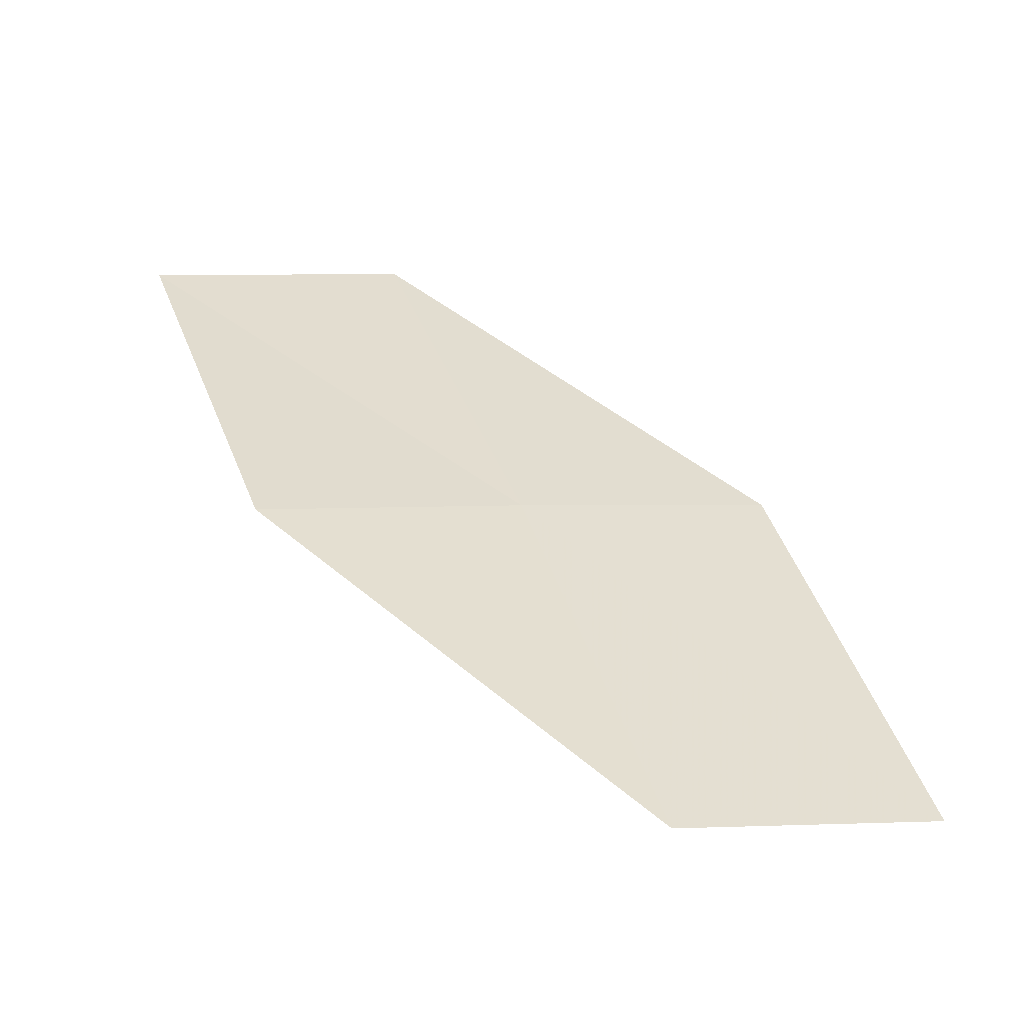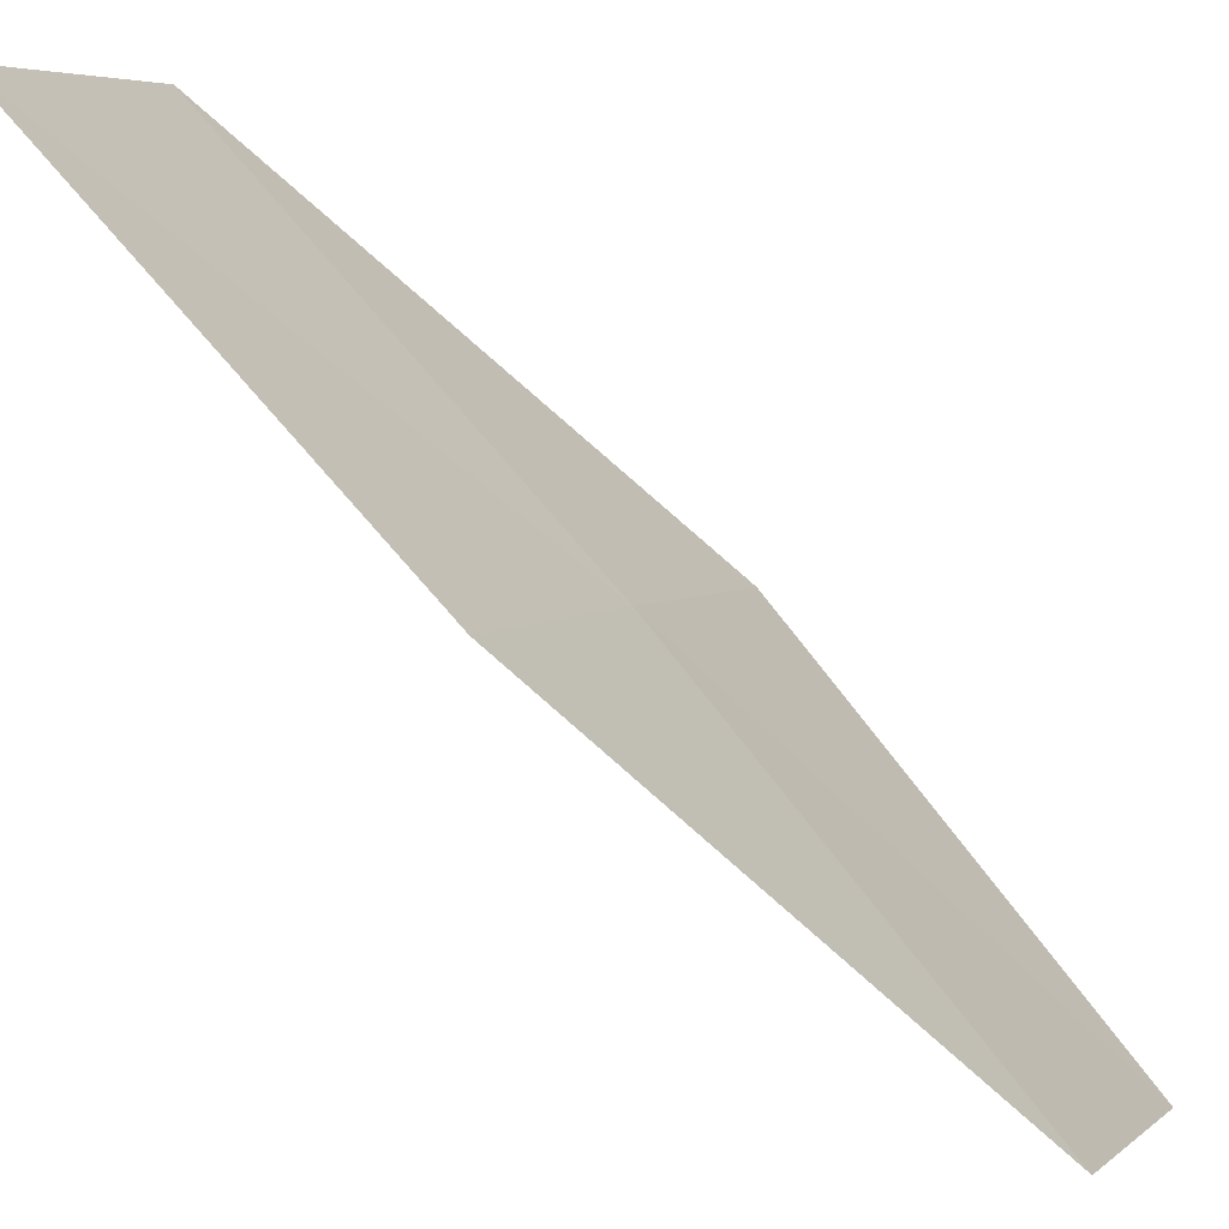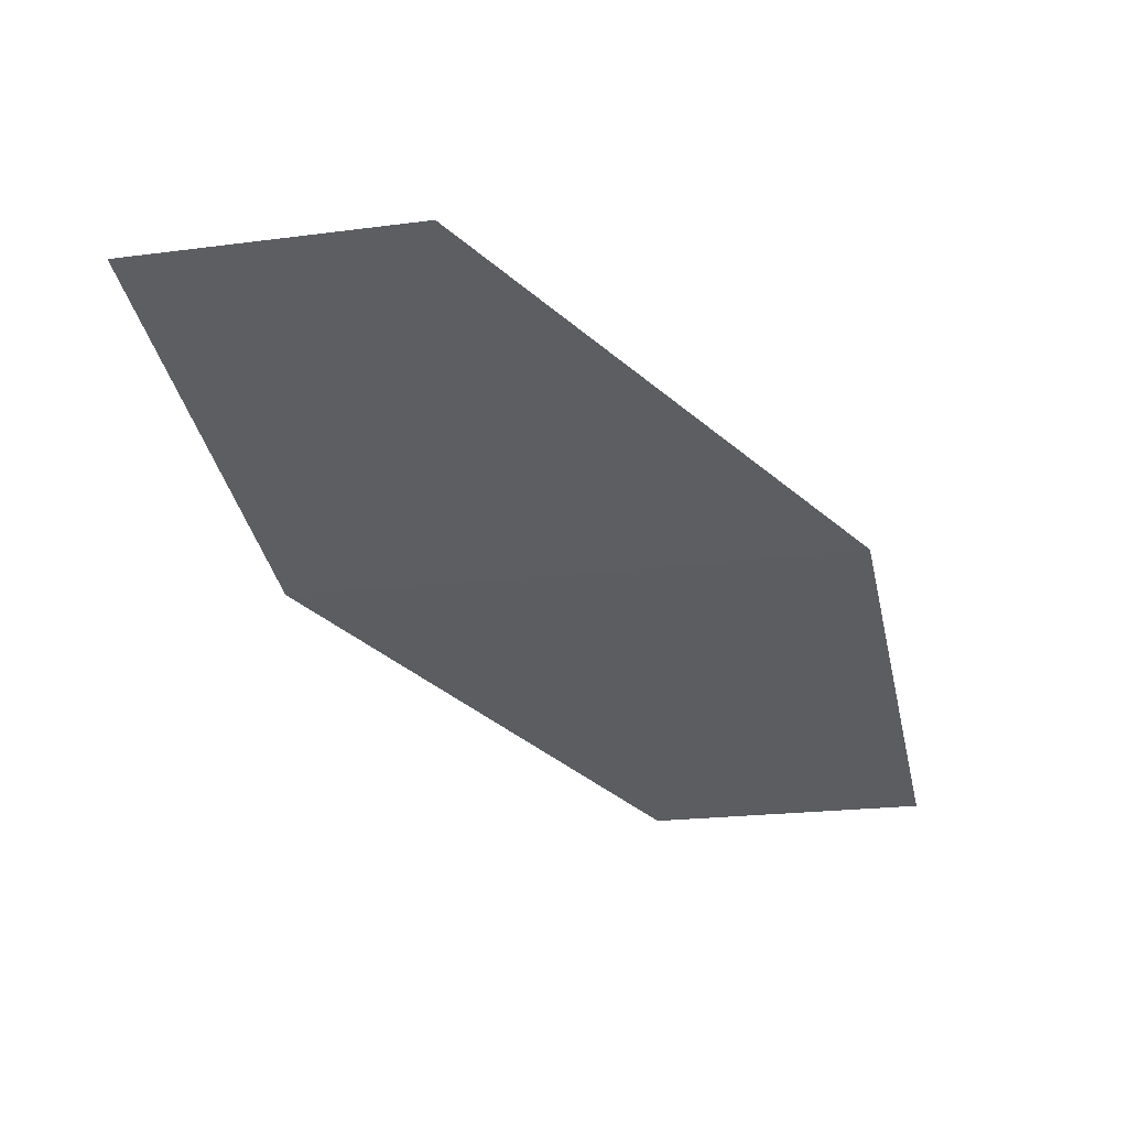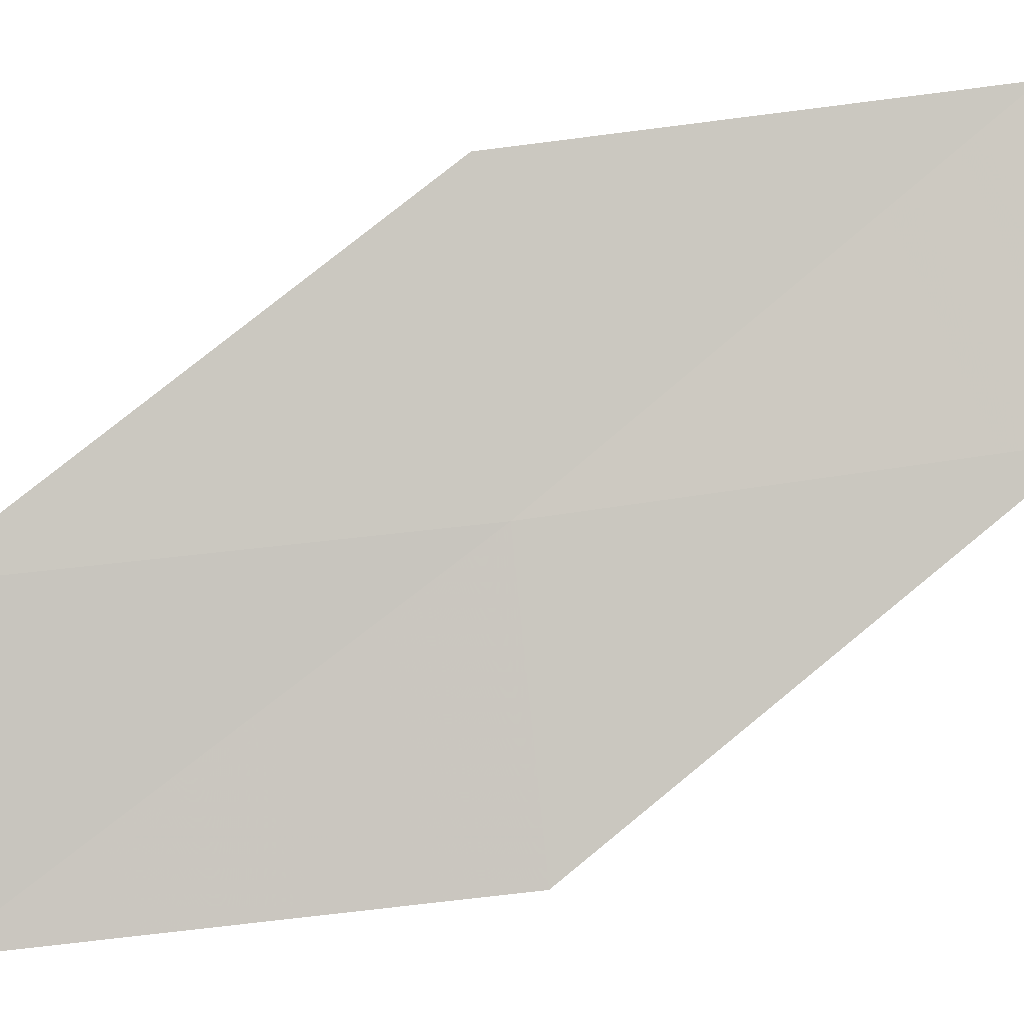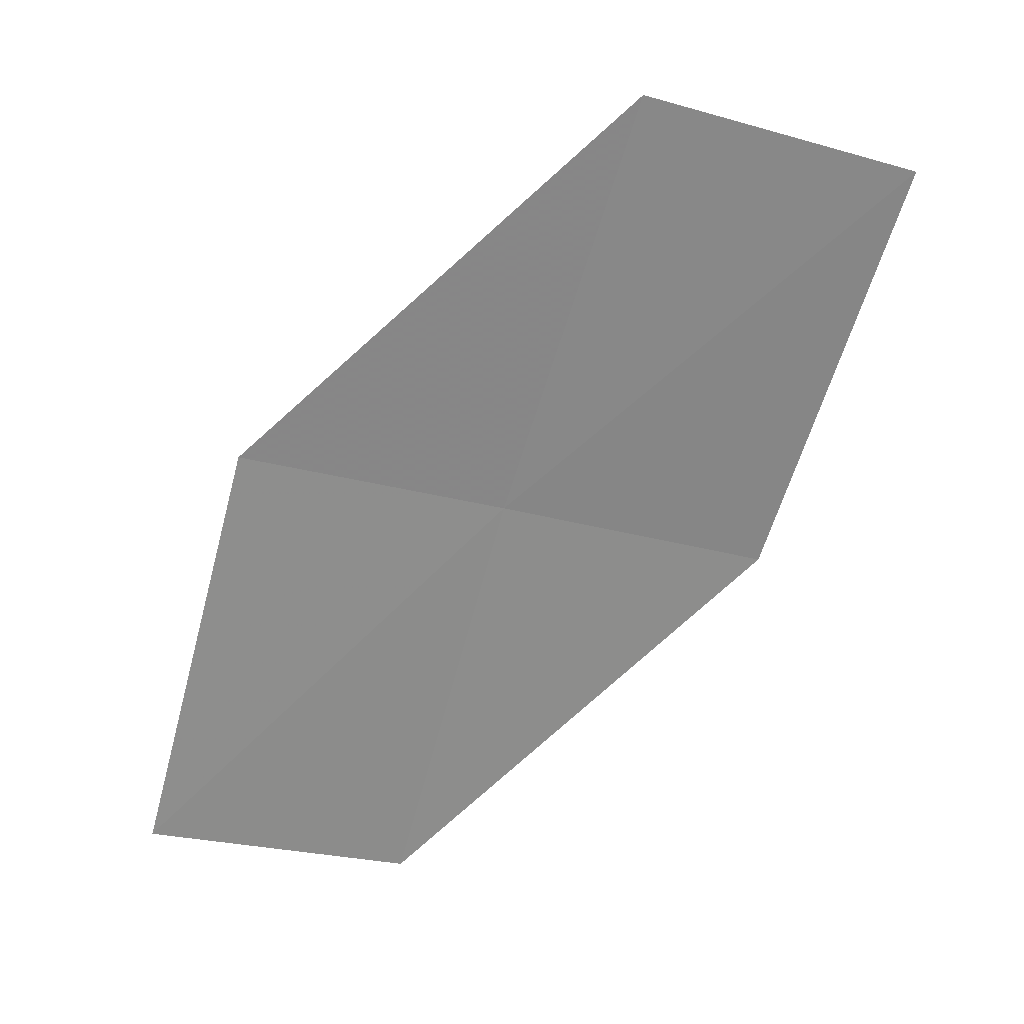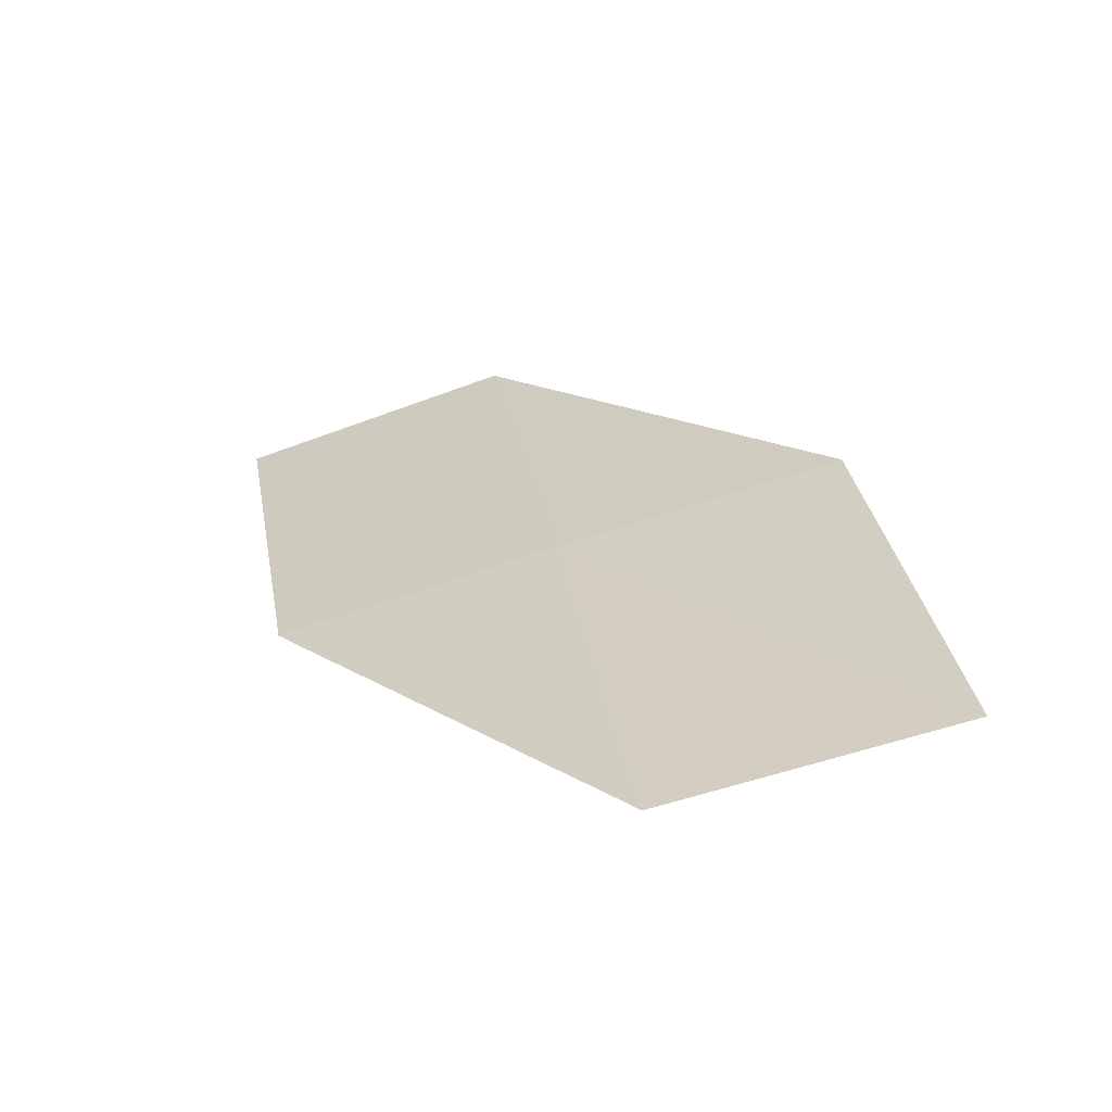
<metadata>
{"format":"obj","ext":"obj","renderer":"f3d","projection":"perspective","resolution":1024,"background":"white","views":[{"elev":-35.1,"azim":48.0,"up":"+Y"},{"elev":73.2,"azim":-17.0,"up":"+Z"},{"elev":70.7,"azim":65.2,"up":"+Y"},{"elev":25.9,"azim":104.9,"up":"+Z"},{"elev":8.7,"azim":-124.5,"up":"+Y"},{"elev":-42.2,"azim":77.6,"up":"+Y"}]}
</metadata>
<code>
v 22.14 11.86 15.89
v 22.53 12.07 15.01
v 23.11 10.55 14.9
v 21.49 13.33 16.01
v 22.72 10.38 15.79
v 21.73 11.64 16.76
v 21.08 13.08 16.88
f 1 3 2
f 1 2 4
f 1 5 3
f 1 6 5
f 1 7 6
f 1 4 7

</code>
